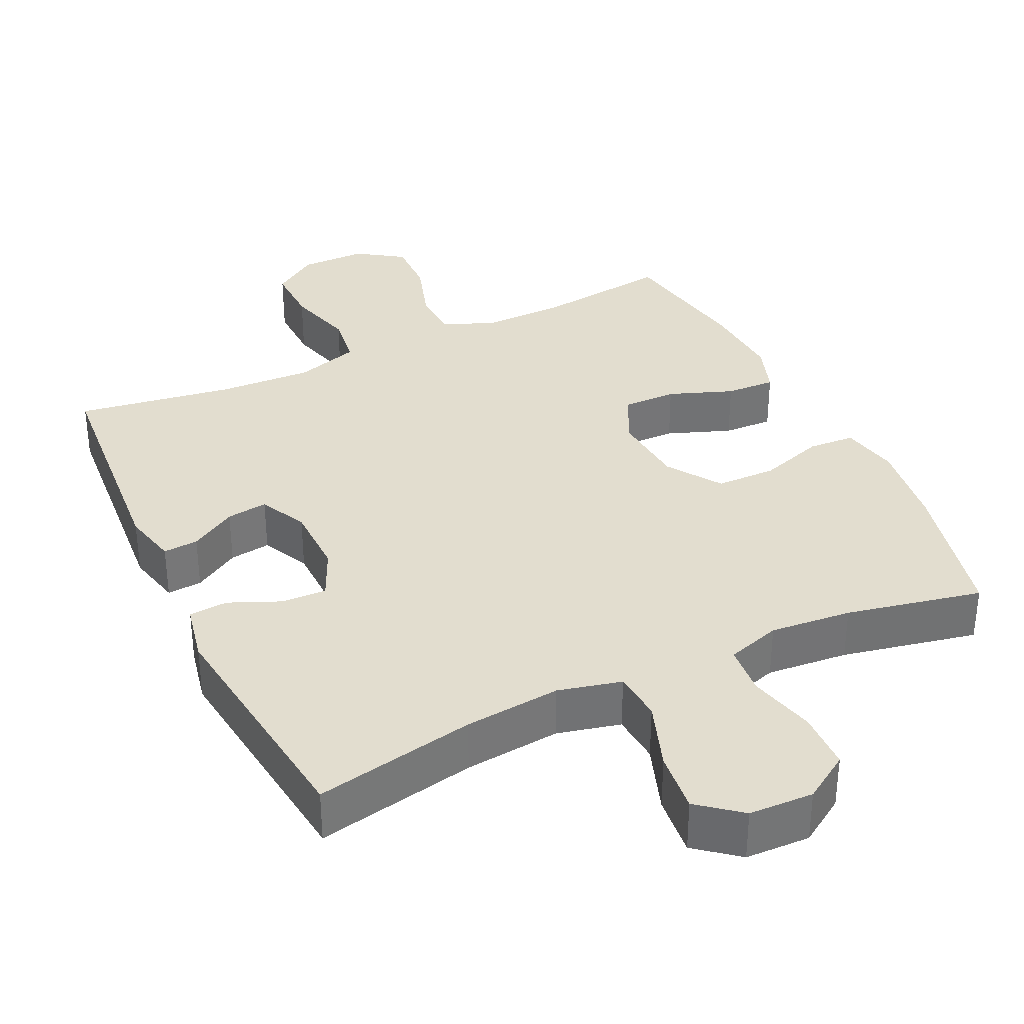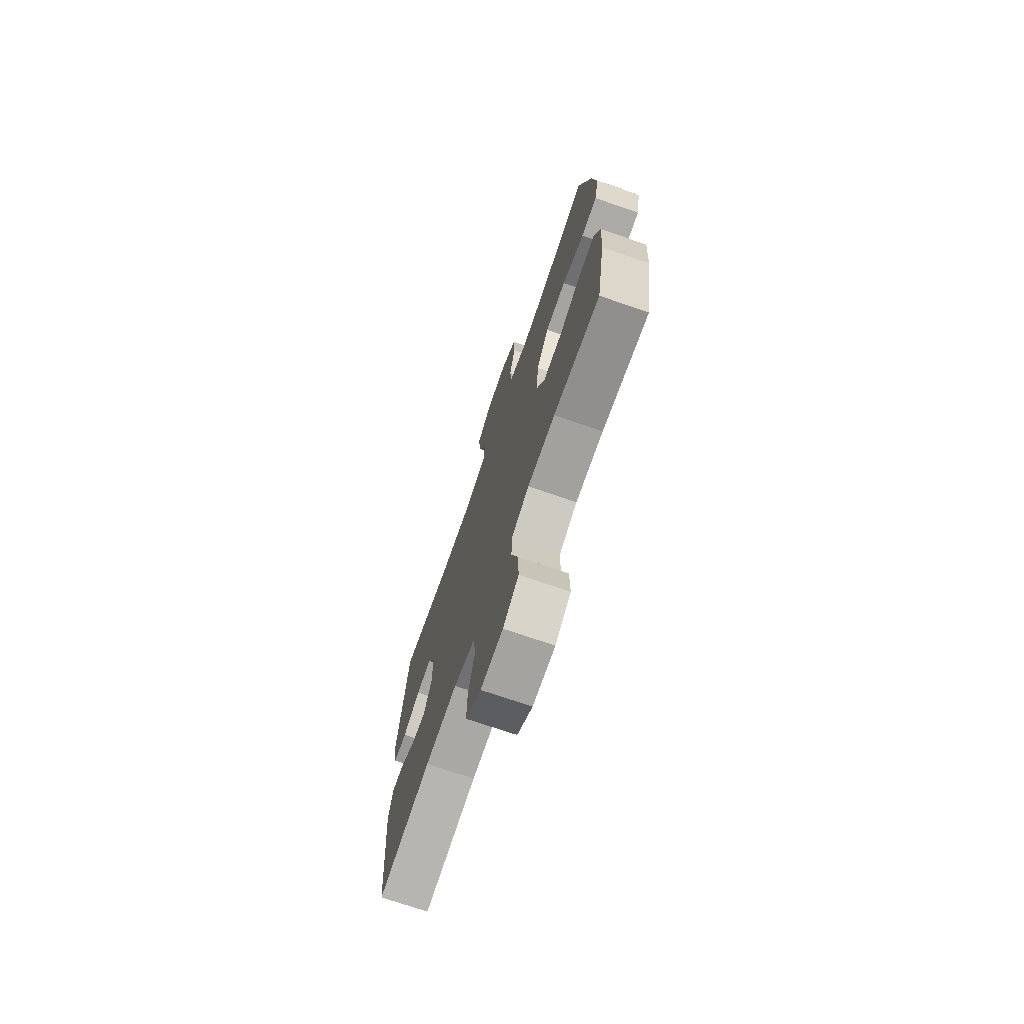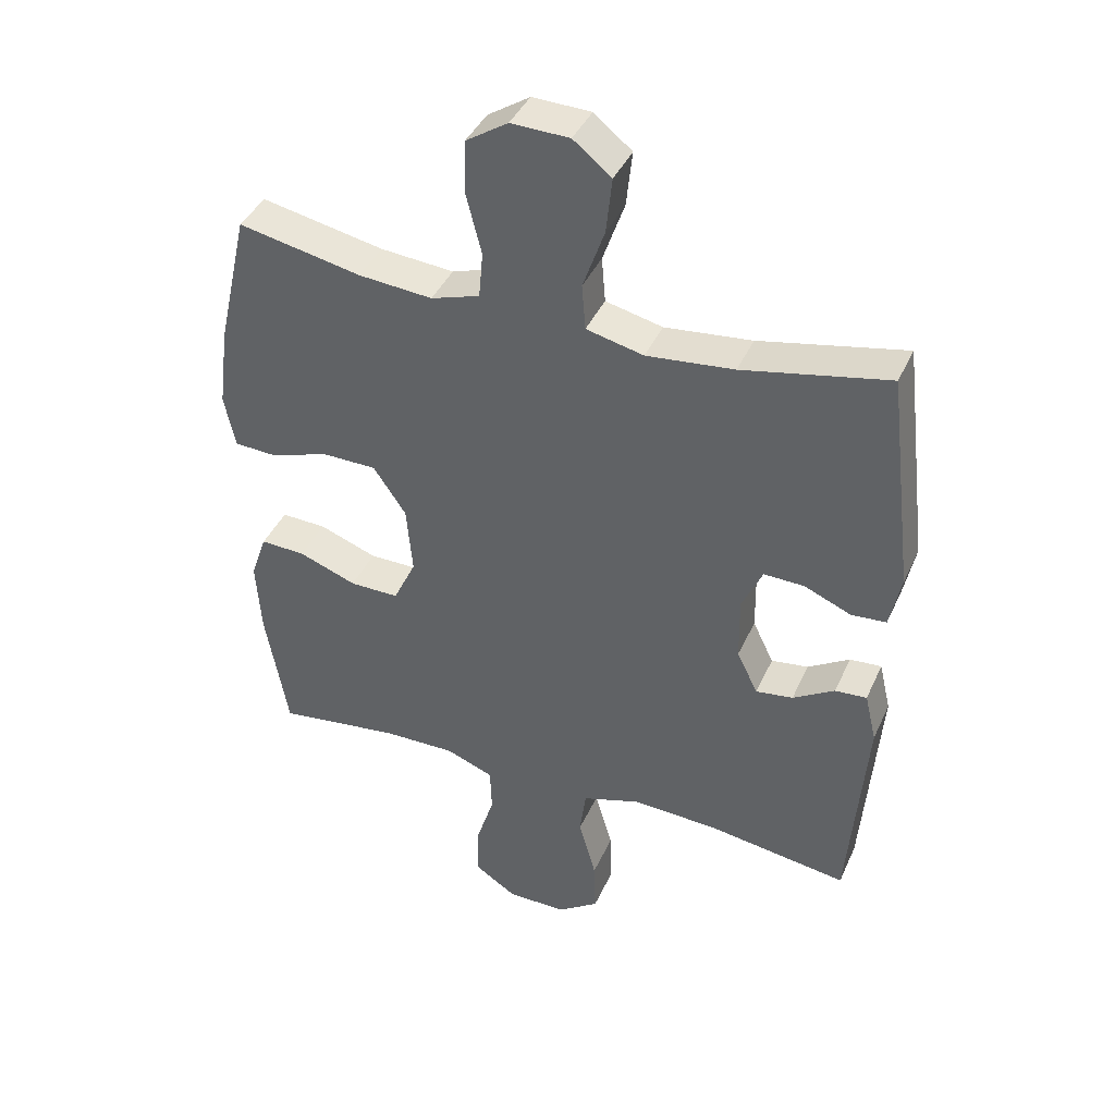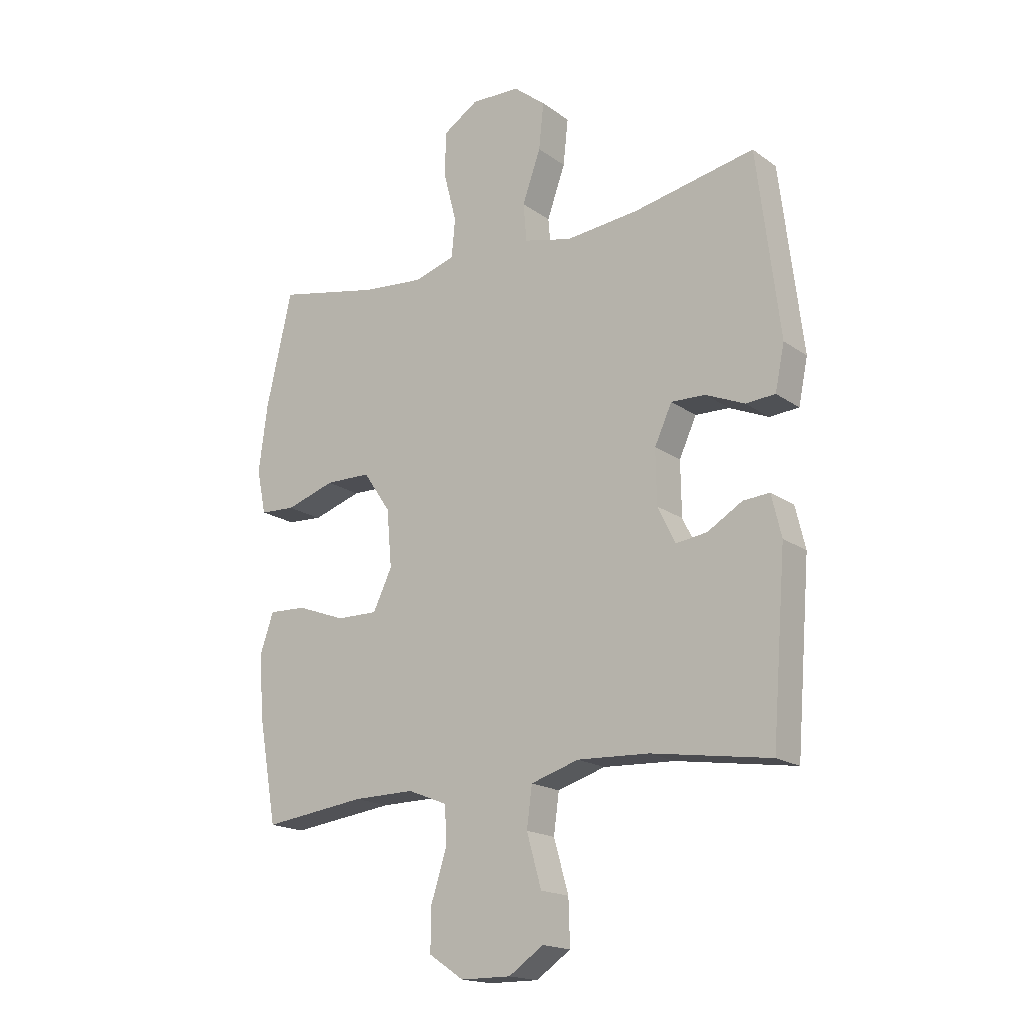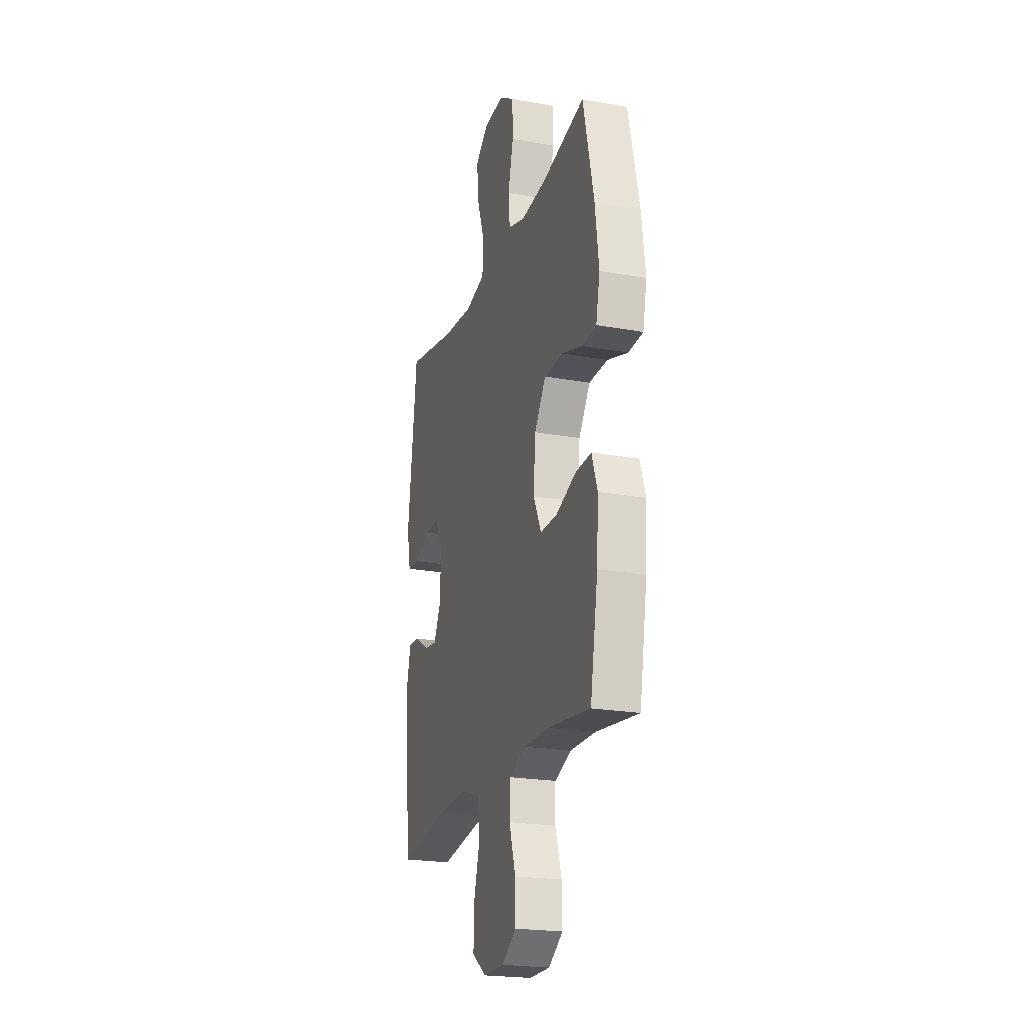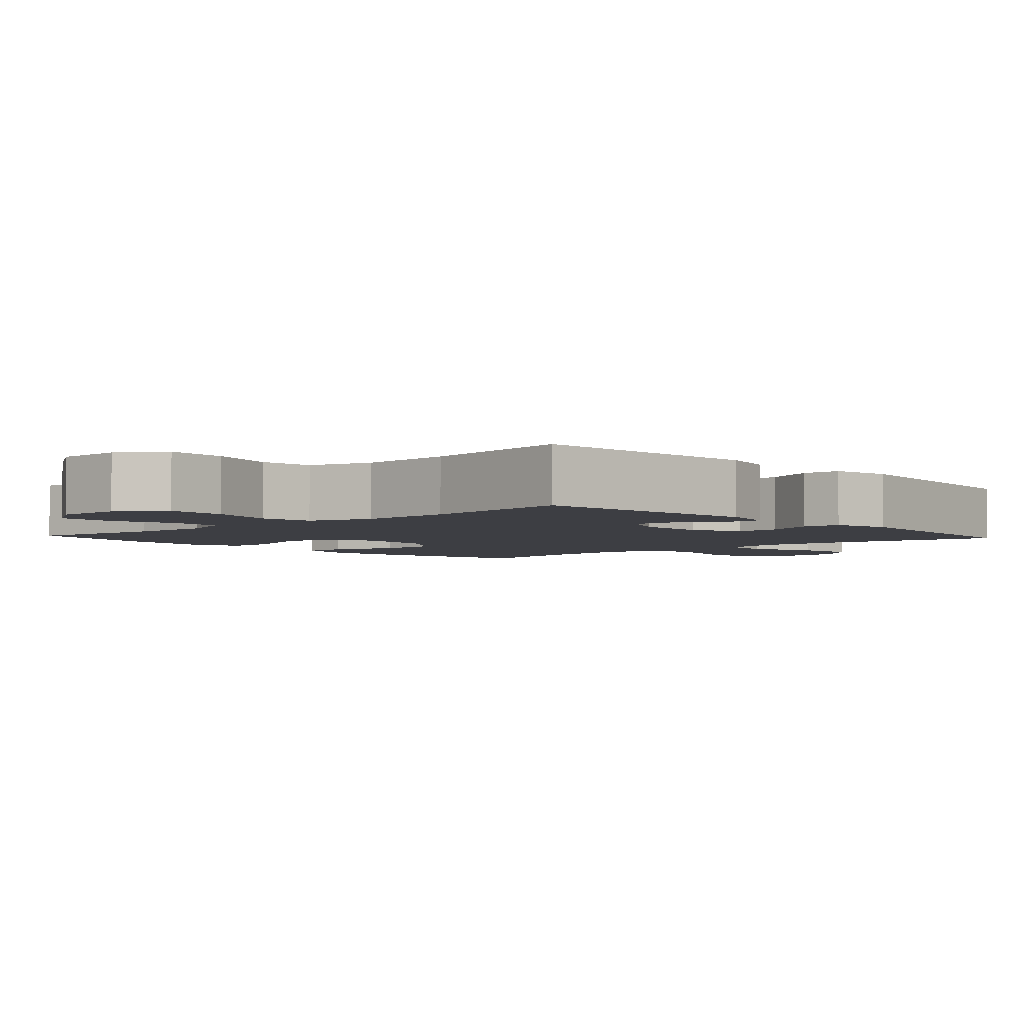
<metadata>
{"format":"obj","ext":"obj","renderer":"f3d","projection":"perspective","resolution":1024,"background":"white","views":[{"elev":34.9,"azim":-25.3,"up":"+Y"},{"elev":-72.6,"azim":71.0,"up":"+Z"},{"elev":40.6,"azim":-157.3,"up":"+Z"},{"elev":-17.7,"azim":-143.8,"up":"+Z"},{"elev":-21.8,"azim":72.5,"up":"+Z"},{"elev":-3.7,"azim":-137.7,"up":"+Y"}]}
</metadata>
<code>
o path4176
v 0.3024 0.0375 0.4675
v 0.1869 0.0375 0.4575
v 0.1106 0.0375 0.4816
v 0.1042 0.0375 0.5537
v 0.1283 0.0375 0.6485
v 0.1263 0.0375 0.7317
v 0.06043 0.0375 0.7744
v -0.03097 0.0375 0.7713
v -0.09056 0.0375 0.7233
v -0.08132 0.0375 0.6365
v -0.04737 0.0375 0.5401
v -0.05315 0.0375 0.4688
v -0.1428 0.0375 0.4475
v -0.2793 0.0375 0.4613
v -0.507 0.0375 0.5071
v -0.5491 0.0375 0.1615
v -0.5317 0.0375 0.07731
v -0.4768 0.0375 0.07318
v -0.4039 0.0375 0.1044
v -0.3402 0.0375 0.1063
v -0.3079 0.0375 0.03571
v -0.3095 0.0375 -0.06509
v -0.3423 0.0375 -0.1324
v -0.4006 0.0375 -0.1242
v -0.4656 0.0375 -0.08521
v -0.5153 0.0375 -0.08155
v -0.5337 0.0375 -0.1593
v -0.507 0.0375 -0.4949
v -0.2851 0.0375 -0.4614
v -0.1513 0.0375 -0.4555
v -0.06165 0.0375 -0.4836
v -0.05175 0.0375 -0.5586
v -0.07908 0.0375 -0.6556
v -0.08161 0.0375 -0.7403
v -0.01724 0.0375 -0.7846
v 0.07637 0.0375 -0.7841
v 0.1416 0.0375 -0.7405
v 0.1403 0.0375 -0.6604
v 0.1115 0.0375 -0.5695
v 0.1138 0.0375 -0.4982
v 0.1878 0.0375 -0.4687
v 0.3024 0.0375 -0.4701
v 0.4947 0.0375 -0.4949
v 0.5295 0.0375 -0.2979
v 0.5371 0.0375 -0.1815
v 0.512 0.0375 -0.1087
v 0.4418 0.0375 -0.1116
v 0.3512 0.0375 -0.1455
v 0.2742 0.0375 -0.1464
v 0.2387 0.0375 -0.07192
v 0.248 0.0375 0.03519
v 0.2991 0.0375 0.1107
v 0.3843 0.0375 0.1118
v 0.4761 0.0375 0.08186
v 0.5421 0.0375 0.08556
v 0.5595 0.0375 0.1679
v 0.543 0.0375 0.2947
v 0.4947 0.0375 0.5071
v 0.3024 -0.0375 0.4675
v 0.1869 -0.0375 0.4575
v 0.1106 -0.0375 0.4816
v 0.1042 -0.0375 0.5537
v 0.1283 -0.0375 0.6485
v 0.1263 -0.0375 0.7317
v 0.06043 -0.0375 0.7744
v -0.03097 -0.0375 0.7713
v -0.09056 -0.0375 0.7233
v -0.08132 -0.0375 0.6365
v -0.04737 -0.0375 0.5401
v -0.05315 -0.0375 0.4688
v -0.1428 -0.0375 0.4475
v -0.2793 -0.0375 0.4613
v -0.507 -0.0375 0.5071
v -0.5491 -0.0375 0.1615
v -0.5317 -0.0375 0.07731
v -0.4768 -0.0375 0.07318
v -0.4039 -0.0375 0.1044
v -0.3402 -0.0375 0.1063
v -0.3079 -0.0375 0.03571
v -0.3095 -0.0375 -0.06509
v -0.3423 -0.0375 -0.1324
v -0.4006 -0.0375 -0.1242
v -0.4656 -0.0375 -0.08521
v -0.5153 -0.0375 -0.08155
v -0.5337 -0.0375 -0.1593
v -0.507 -0.0375 -0.4949
v -0.2851 -0.0375 -0.4614
v -0.1513 -0.0375 -0.4555
v -0.06165 -0.0375 -0.4836
v -0.05175 -0.0375 -0.5586
v -0.07908 -0.0375 -0.6556
v -0.08161 -0.0375 -0.7403
v -0.01724 -0.0375 -0.7846
v 0.07637 -0.0375 -0.7841
v 0.1416 -0.0375 -0.7405
v 0.1403 -0.0375 -0.6604
v 0.1115 -0.0375 -0.5695
v 0.1138 -0.0375 -0.4982
v 0.1878 -0.0375 -0.4687
v 0.3024 -0.0375 -0.4701
v 0.4947 -0.0375 -0.4949
v 0.5295 -0.0375 -0.2979
v 0.5371 -0.0375 -0.1815
v 0.512 -0.0375 -0.1087
v 0.4418 -0.0375 -0.1116
v 0.3512 -0.0375 -0.1455
v 0.2742 -0.0375 -0.1464
v 0.2387 -0.0375 -0.07192
v 0.248 -0.0375 0.03519
v 0.2991 -0.0375 0.1107
v 0.3843 -0.0375 0.1118
v 0.4761 -0.0375 0.08186
v 0.5421 -0.0375 0.08556
v 0.5595 -0.0375 0.1679
v 0.543 -0.0375 0.2947
v 0.4947 -0.0375 0.5071
v 0.5421 0.0375 0.08556
v 0.5421 0.0375 0.08556
v 0.5595 0.0375 0.1679
v 0.543 0.0375 0.2947
v 0.4761 0.0375 0.08186
v 0.5295 0.0375 -0.2979
v 0.5371 0.0375 -0.1815
v 0.512 0.0375 -0.1087
v 0.512 0.0375 -0.1087
v 0.4418 0.0375 -0.1116
v 0.4947 0.0375 -0.4949
v 0.4947 0.0375 -0.4949
v 0.4947 0.0375 0.5071
v 0.4947 0.0375 0.5071
v 0.3843 0.0375 0.1118
v 0.3512 0.0375 -0.1455
v 0.3024 0.0375 0.4675
v 0.3024 0.0375 -0.4701
v 0.2991 0.0375 0.1107
v 0.2742 0.0375 -0.1464
v 0.2742 0.0375 -0.1464
v 0.1878 0.0375 -0.4687
v 0.1869 0.0375 0.4575
v 0.248 0.0375 0.03519
v 0.2387 0.0375 -0.07192
v 0.1138 0.0375 -0.4982
v 0.1138 0.0375 -0.4982
v 0.1106 0.0375 0.4816
v 0.1106 0.0375 0.4816
v 0.07637 0.0375 -0.7841
v 0.1416 0.0375 -0.7405
v 0.1403 0.0375 -0.6604
v 0.1115 0.0375 -0.5695
v 0.1042 0.0375 0.5537
v 0.1283 0.0375 0.6485
v 0.1263 0.0375 0.7317
v 0.06043 0.0375 0.7744
v -0.01724 0.0375 -0.7846
v -0.03097 0.0375 0.7713
v -0.08161 0.0375 -0.7403
v -0.09056 0.0375 0.7233
v -0.04737 0.0375 0.5401
v -0.05315 0.0375 0.4688
v -0.05315 0.0375 0.4688
v -0.08132 0.0375 0.6365
v -0.07908 0.0375 -0.6556
v -0.05175 0.0375 -0.5586
v -0.06165 0.0375 -0.4836
v -0.06165 0.0375 -0.4836
v -0.1428 0.0375 0.4475
v -0.1513 0.0375 -0.4555
v -0.2793 0.0375 0.4613
v -0.2851 0.0375 -0.4614
v -0.3079 0.0375 0.03571
v -0.3095 0.0375 -0.06509
v -0.3402 0.0375 0.1063
v -0.3402 0.0375 0.1063
v -0.3423 0.0375 -0.1324
v -0.3423 0.0375 -0.1324
v -0.4039 0.0375 0.1044
v -0.4006 0.0375 -0.1242
v -0.4656 0.0375 -0.08521
v -0.4768 0.0375 0.07318
v -0.507 0.0375 -0.4949
v -0.507 0.0375 -0.4949
v -0.5153 0.0375 -0.08155
v -0.5153 0.0375 -0.08155
v -0.5317 0.0375 0.07731
v -0.5317 0.0375 0.07731
v -0.507 0.0375 0.5071
v -0.507 0.0375 0.5071
v -0.5337 0.0375 -0.1593
v -0.5491 0.0375 0.1615
v 0.5421 -0.0375 0.08556
v 0.5421 -0.0375 0.08556
v 0.5595 -0.0375 0.1679
v 0.543 -0.0375 0.2947
v 0.4761 -0.0375 0.08186
v 0.5295 -0.0375 -0.2979
v 0.5371 -0.0375 -0.1815
v 0.512 -0.0375 -0.1087
v 0.512 -0.0375 -0.1087
v 0.4418 -0.0375 -0.1116
v 0.4947 -0.0375 -0.4949
v 0.4947 -0.0375 -0.4949
v 0.4947 -0.0375 0.5071
v 0.4947 -0.0375 0.5071
v 0.3843 -0.0375 0.1118
v 0.3512 -0.0375 -0.1455
v 0.3024 -0.0375 0.4675
v 0.3024 -0.0375 -0.4701
v 0.2991 -0.0375 0.1107
v 0.2742 -0.0375 -0.1464
v 0.2742 -0.0375 -0.1464
v 0.1878 -0.0375 -0.4687
v 0.1869 -0.0375 0.4575
v 0.248 -0.0375 0.03519
v 0.2387 -0.0375 -0.07192
v 0.1138 -0.0375 -0.4982
v 0.1138 -0.0375 -0.4982
v 0.1106 -0.0375 0.4816
v 0.1106 -0.0375 0.4816
v 0.07637 -0.0375 -0.7841
v 0.1416 -0.0375 -0.7405
v 0.1403 -0.0375 -0.6604
v 0.1115 -0.0375 -0.5695
v 0.1042 -0.0375 0.5537
v 0.1283 -0.0375 0.6485
v 0.1263 -0.0375 0.7317
v 0.06043 -0.0375 0.7744
v -0.01724 -0.0375 -0.7846
v -0.03097 -0.0375 0.7713
v -0.08161 -0.0375 -0.7403
v -0.09056 -0.0375 0.7233
v -0.04737 -0.0375 0.5401
v -0.05315 -0.0375 0.4688
v -0.05315 -0.0375 0.4688
v -0.08132 -0.0375 0.6365
v -0.07908 -0.0375 -0.6556
v -0.05175 -0.0375 -0.5586
v -0.06165 -0.0375 -0.4836
v -0.06165 -0.0375 -0.4836
v -0.1428 -0.0375 0.4475
v -0.1513 -0.0375 -0.4555
v -0.2793 -0.0375 0.4613
v -0.2851 -0.0375 -0.4614
v -0.3079 -0.0375 0.03571
v -0.3095 -0.0375 -0.06509
v -0.3402 -0.0375 0.1063
v -0.3402 -0.0375 0.1063
v -0.3423 -0.0375 -0.1324
v -0.3423 -0.0375 -0.1324
v -0.4039 -0.0375 0.1044
v -0.4006 -0.0375 -0.1242
v -0.4656 -0.0375 -0.08521
v -0.4768 -0.0375 0.07318
v -0.507 -0.0375 -0.4949
v -0.507 -0.0375 -0.4949
v -0.5153 -0.0375 -0.08155
v -0.5153 -0.0375 -0.08155
v -0.5317 -0.0375 0.07731
v -0.5317 -0.0375 0.07731
v -0.507 -0.0375 0.5071
v -0.507 -0.0375 0.5071
v -0.5337 -0.0375 -0.1593
v -0.5491 -0.0375 0.1615
f 207 209 211
f 242 250 253
f 193 204 192
f 241 245 239
f 205 196 199
f 226 234 224
f 209 207 205
f 217 208 212
f 240 214 244
f 215 209 237
f 229 227 235
f 211 209 215
f 252 262 257
f 196 205 195
f 231 223 234
f 204 194 192
f 212 208 206
f 245 241 249
f 195 205 207
f 234 228 230
f 249 241 262
f 227 219 235
f 261 251 255
f 239 213 232
f 237 214 240
f 261 250 251
f 232 213 217
f 217 223 231
f 236 215 237
f 232 217 231
f 221 235 219
f 206 193 202
f 213 208 217
f 197 199 196
f 222 215 236
f 262 241 259
f 235 221 222
f 237 209 214
f 243 239 245
f 226 228 234
f 244 214 243
f 247 250 242
f 220 221 219
f 243 213 239
f 249 262 252
f 206 204 193
f 240 244 247
f 240 247 242
f 253 250 261
f 235 222 236
f 192 194 190
f 200 195 207
f 214 213 243
f 224 234 223
f 226 224 225
f 204 206 208
f 118 56 114 191
f 56 57 115 114
f 54 55 113 112
f 44 45 103 102
f 45 125 198 103
f 46 47 105 104
f 128 44 102 201
f 57 130 203 115
f 53 54 112 111
f 47 48 106 105
f 58 1 59 116
f 42 43 101 100
f 52 53 111 110
f 48 137 210 106
f 41 42 100 99
f 1 2 60 59
f 51 52 110 109
f 49 50 108 107
f 50 51 109 108
f 143 41 99 216
f 2 145 218 60
f 36 37 95 94
f 37 38 96 95
f 38 39 97 96
f 4 5 63 62
f 5 6 64 63
f 6 7 65 64
f 39 40 98 97
f 3 4 62 61
f 35 36 94 93
f 7 8 66 65
f 34 35 93 92
f 8 9 67 66
f 11 160 233 69
f 10 11 69 68
f 9 10 68 67
f 33 34 92 91
f 32 33 91 90
f 165 32 90 238
f 12 13 71 70
f 30 31 89 88
f 13 14 72 71
f 29 30 88 87
f 21 22 80 79
f 173 21 79 246
f 22 175 248 80
f 19 20 78 77
f 23 24 82 81
f 24 25 83 82
f 18 19 77 76
f 181 29 87 254
f 25 183 256 83
f 185 18 76 258
f 14 187 260 72
f 26 27 85 84
f 27 28 86 85
f 16 17 75 74
f 15 16 74 73
f 134 138 136
f 169 180 177
f 120 119 131
f 168 166 172
f 132 126 123
f 153 151 161
f 136 132 134
f 144 139 135
f 167 171 141
f 142 164 136
f 156 162 154
f 138 142 136
f 179 184 189
f 123 122 132
f 158 161 150
f 131 119 121
f 139 133 135
f 172 176 168
f 122 134 132
f 161 157 155
f 176 189 168
f 154 162 146
f 188 182 178
f 166 159 140
f 164 167 141
f 188 178 177
f 159 144 140
f 144 158 150
f 163 164 142
f 159 158 144
f 148 146 162
f 133 129 120
f 140 144 135
f 124 123 126
f 149 163 142
f 189 186 168
f 162 149 148
f 164 141 136
f 170 172 166
f 153 161 155
f 171 170 141
f 174 169 177
f 147 146 148
f 170 166 140
f 176 179 189
f 133 120 131
f 167 174 171
f 167 169 174
f 180 188 177
f 162 163 149
f 119 117 121
f 127 134 122
f 141 170 140
f 151 150 161
f 153 152 151
f 131 135 133

</code>
